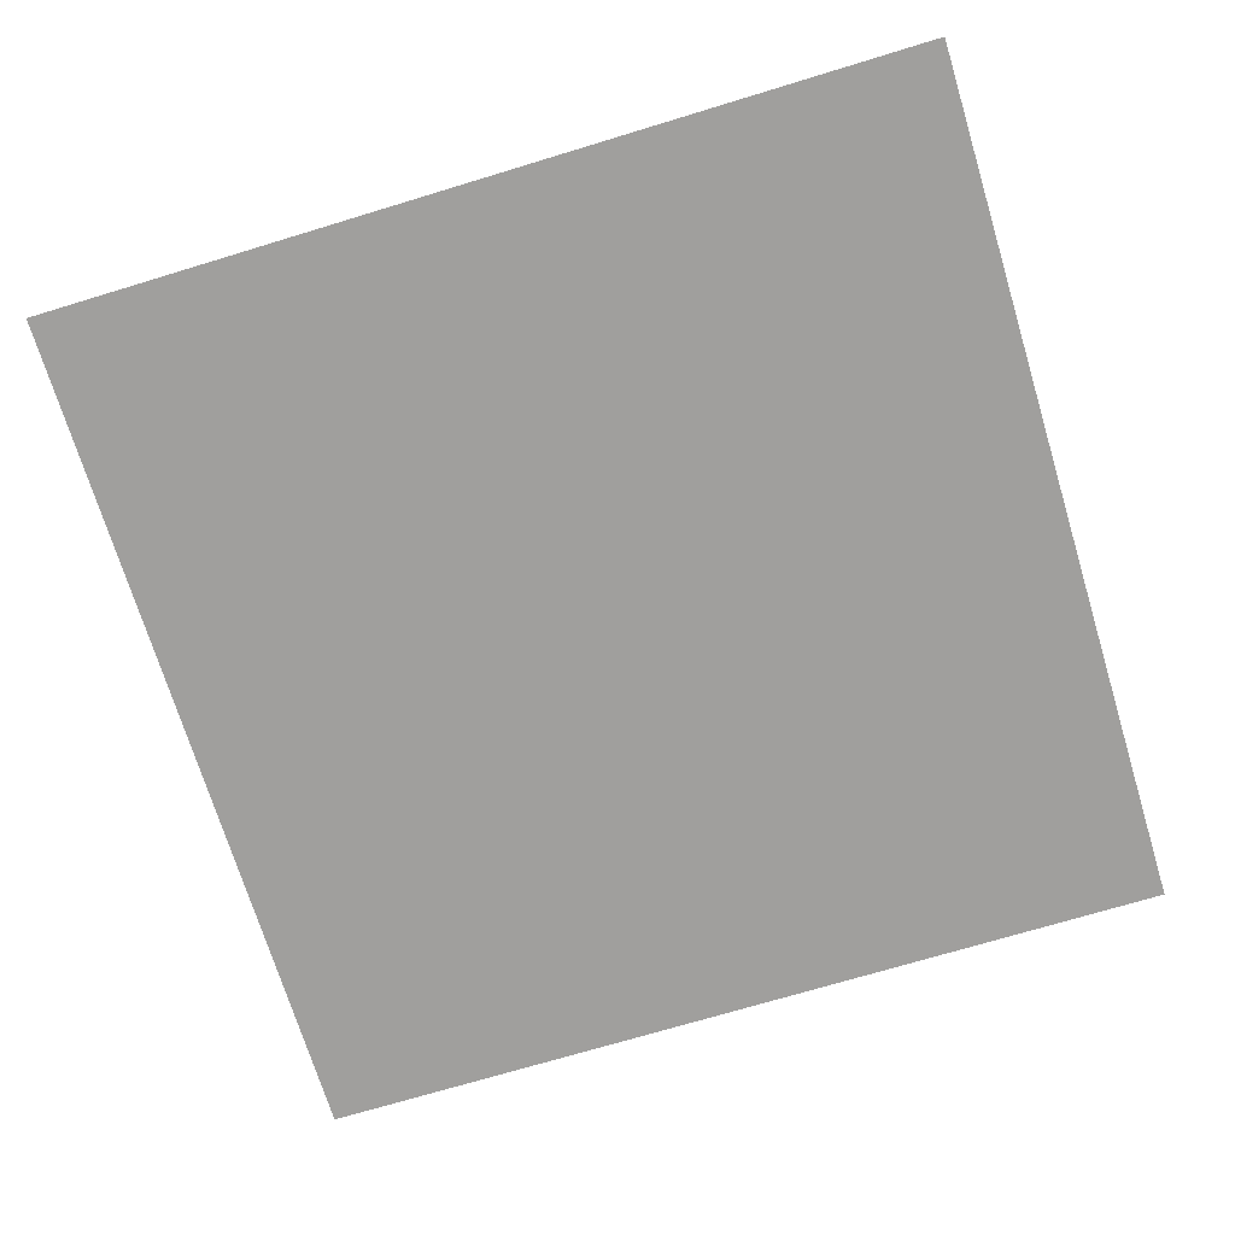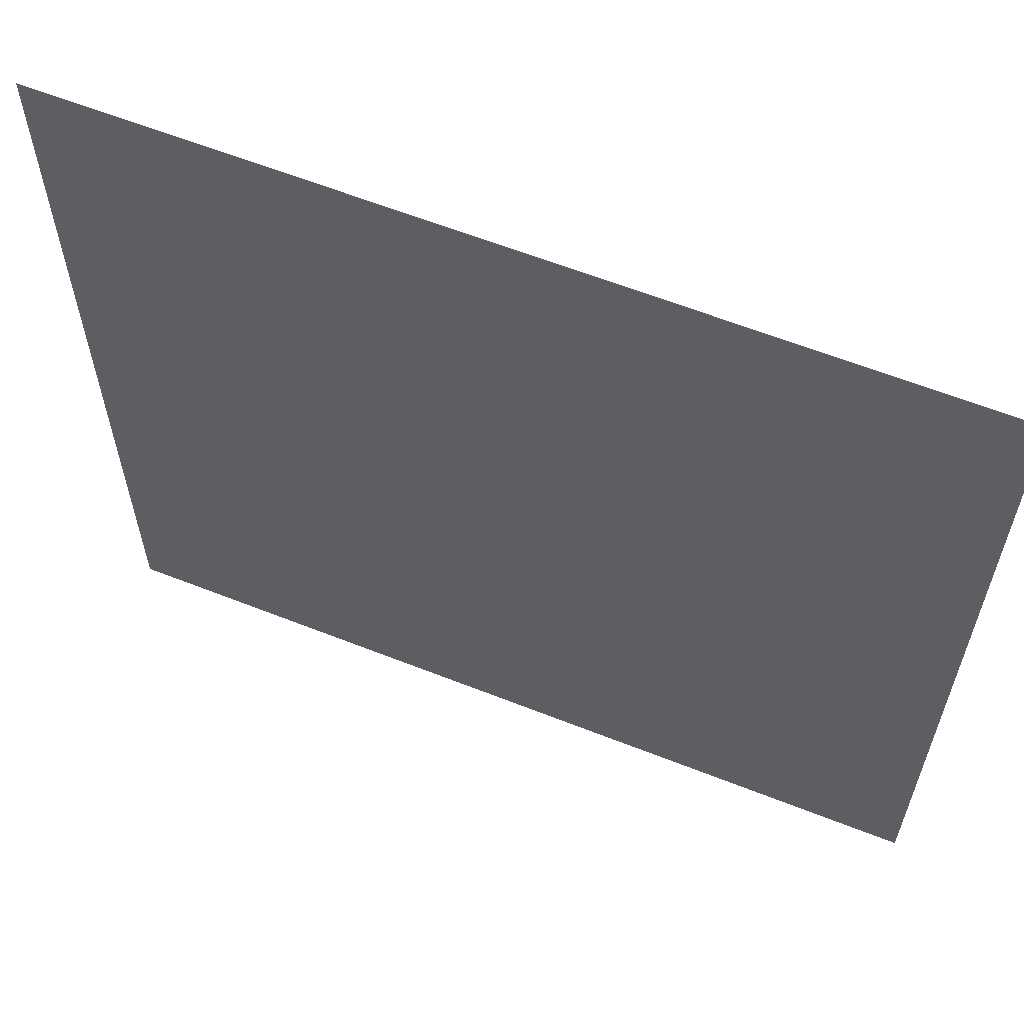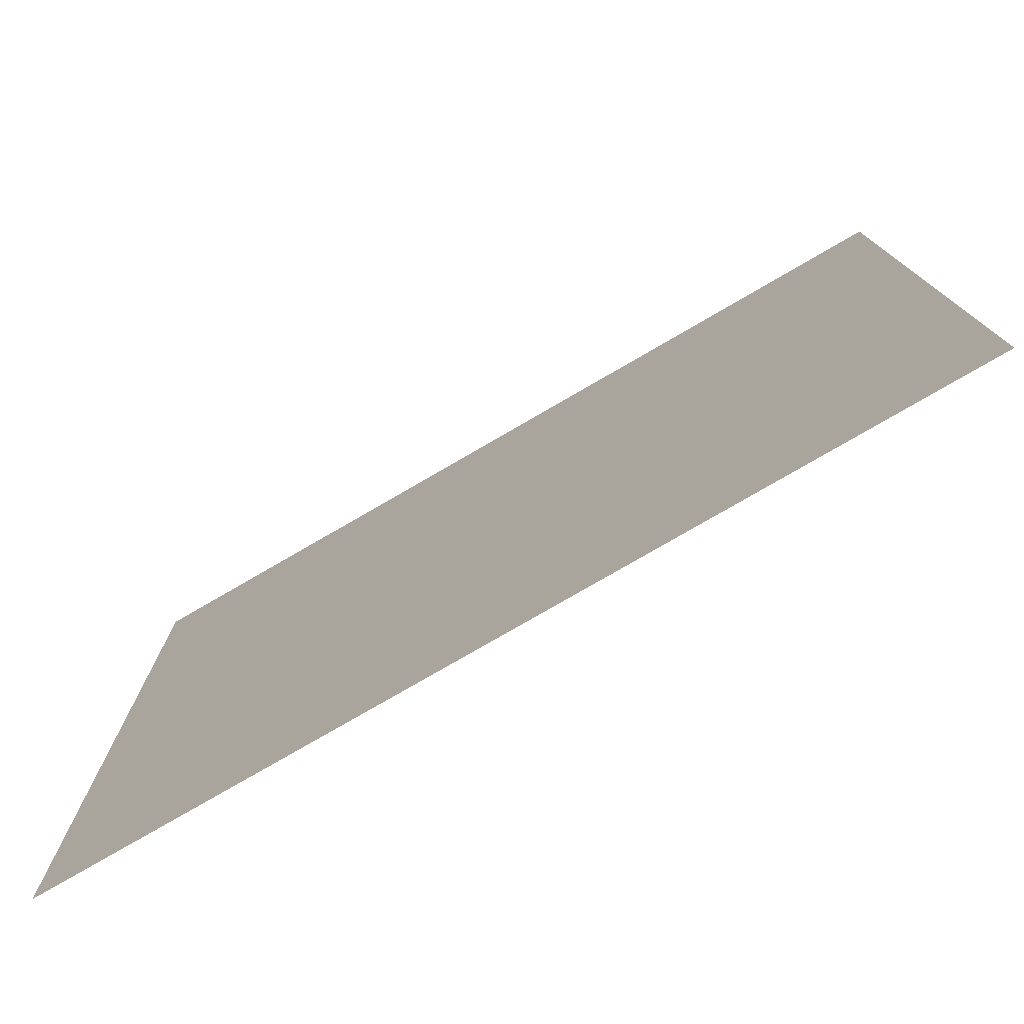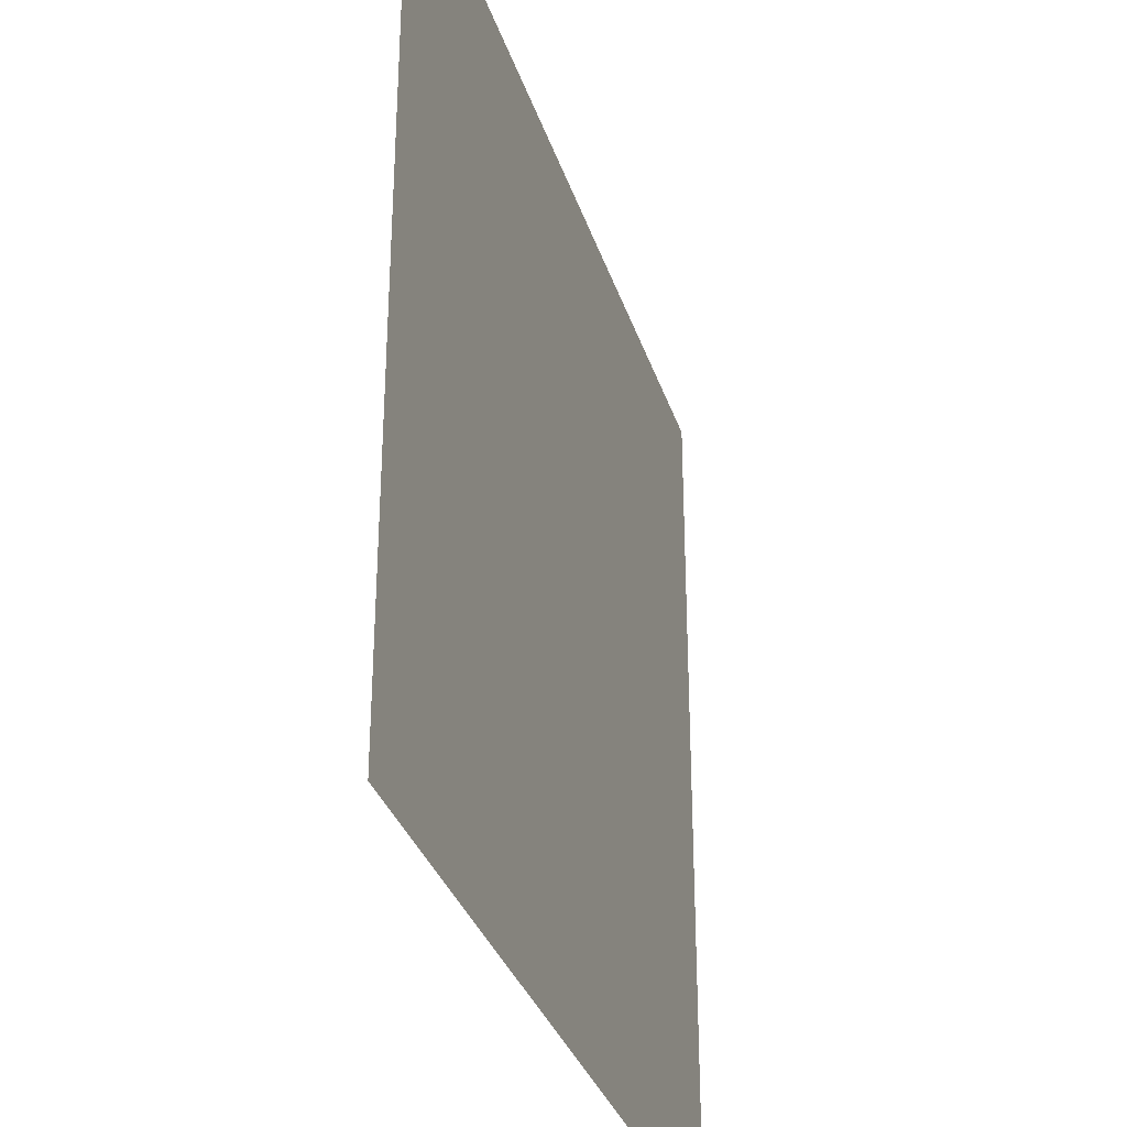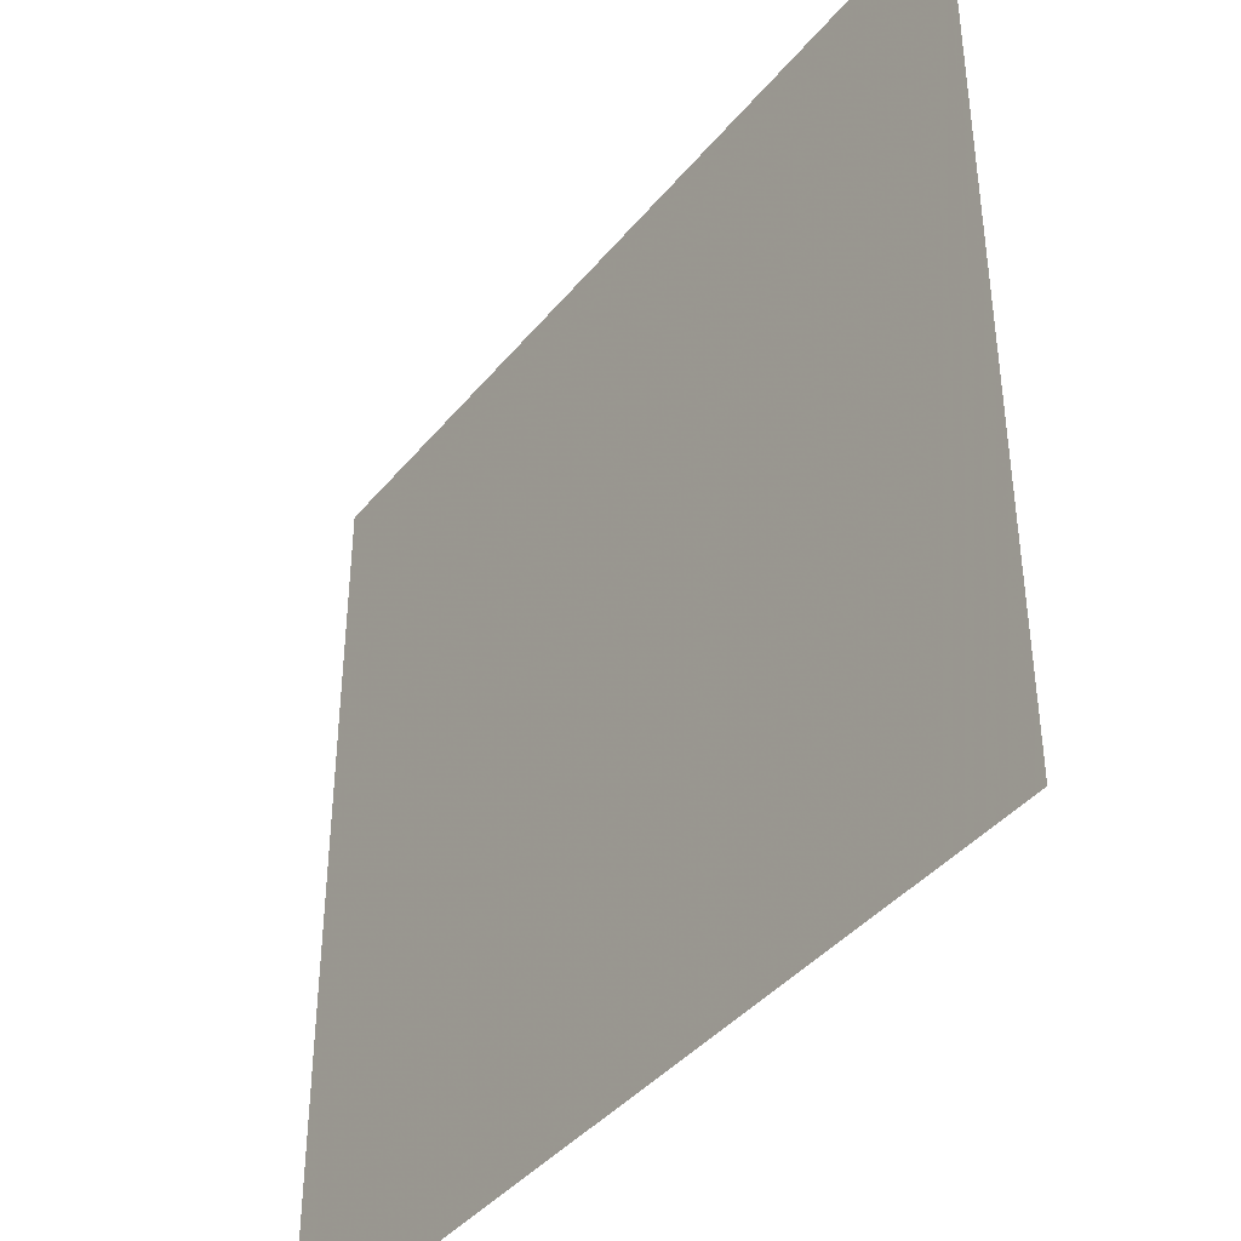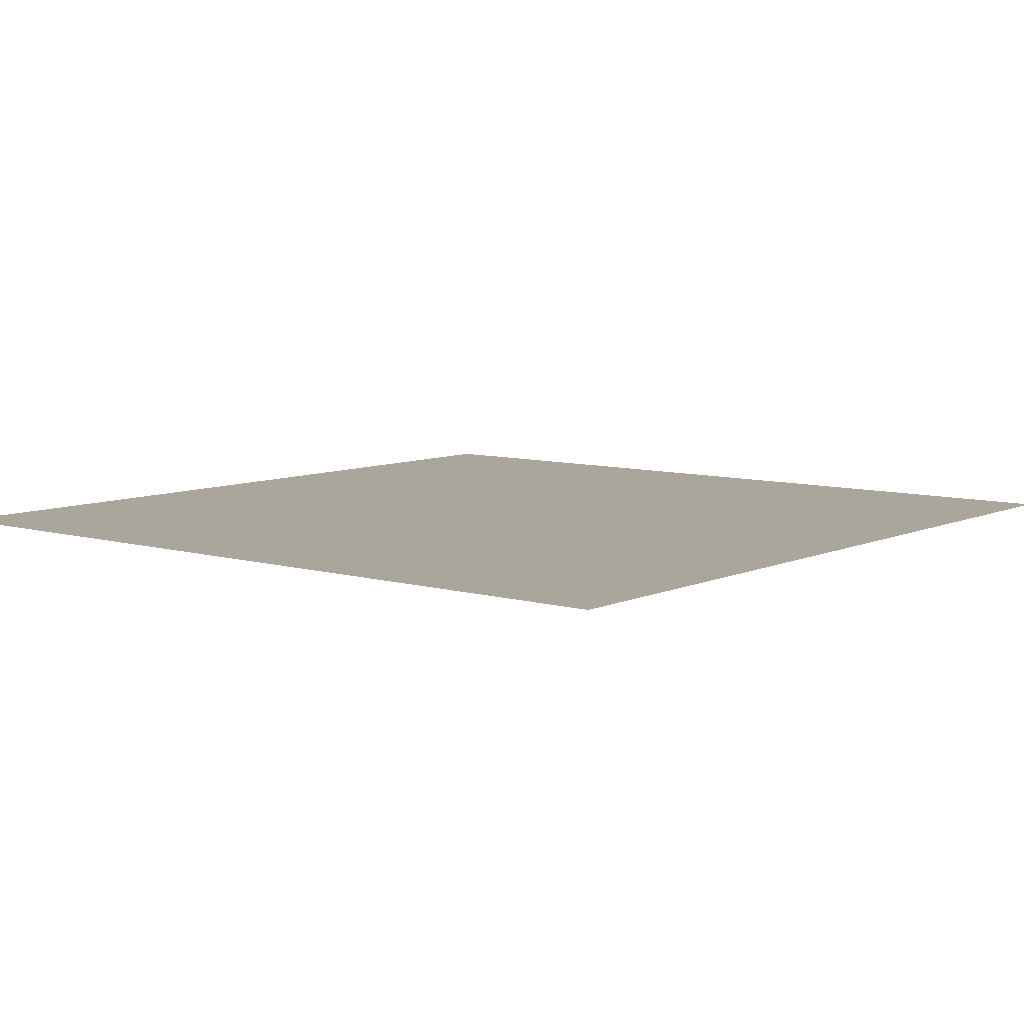
<metadata>
{"format":"obj","ext":"obj","renderer":"f3d","projection":"perspective","resolution":1024,"background":"white","views":[{"elev":-71.4,"azim":-73.1,"up":"+Y"},{"elev":61.7,"azim":21.9,"up":"+Z"},{"elev":-78.0,"azim":-149.9,"up":"+Z"},{"elev":-32.9,"azim":106.7,"up":"+Z"},{"elev":-40.8,"azim":-125.5,"up":"+Z"},{"elev":7.9,"azim":-141.1,"up":"+Y"}]}
</metadata>
<code>
v -0.5 -1.875 0.5
v -0.4531 -1.875 0.4531
v 0.5 -1.875 0.4531
v 0.5 -1.875 0.5
v -0.3828 -1.875 0.3828
v 0.5 -1.875 0.3828
v -0.2812 -1.875 0.2812
v 0.5 -1.875 0.2812
v -0.1719 -1.875 0.1719
v 0.5 -1.875 0.1719
v -0.04688 -1.875 0.04688
v 0.5 -1.875 0.04688
v 0.5 -1.875 -0.5
v -0.04688 -1.875 -0.5
v -0.1719 -1.875 -0.5
v -0.2812 -1.875 -0.5
v -0.3828 -1.875 -0.5
v -0.4531 -1.875 -0.5
v -0.5 -1.875 -0.5
f 1 2 3
f 1 3 4
f 18 2 1
f 18 1 19
f 3 2 5
f 3 5 6
f 17 5 2
f 17 2 18
f 6 5 7
f 6 7 8
f 16 7 5
f 16 5 17
f 8 7 9
f 8 9 10
f 15 9 7
f 15 7 16
f 10 9 11
f 10 11 12
f 14 11 9
f 14 9 15
f 12 11 13
f 13 11 14

</code>
